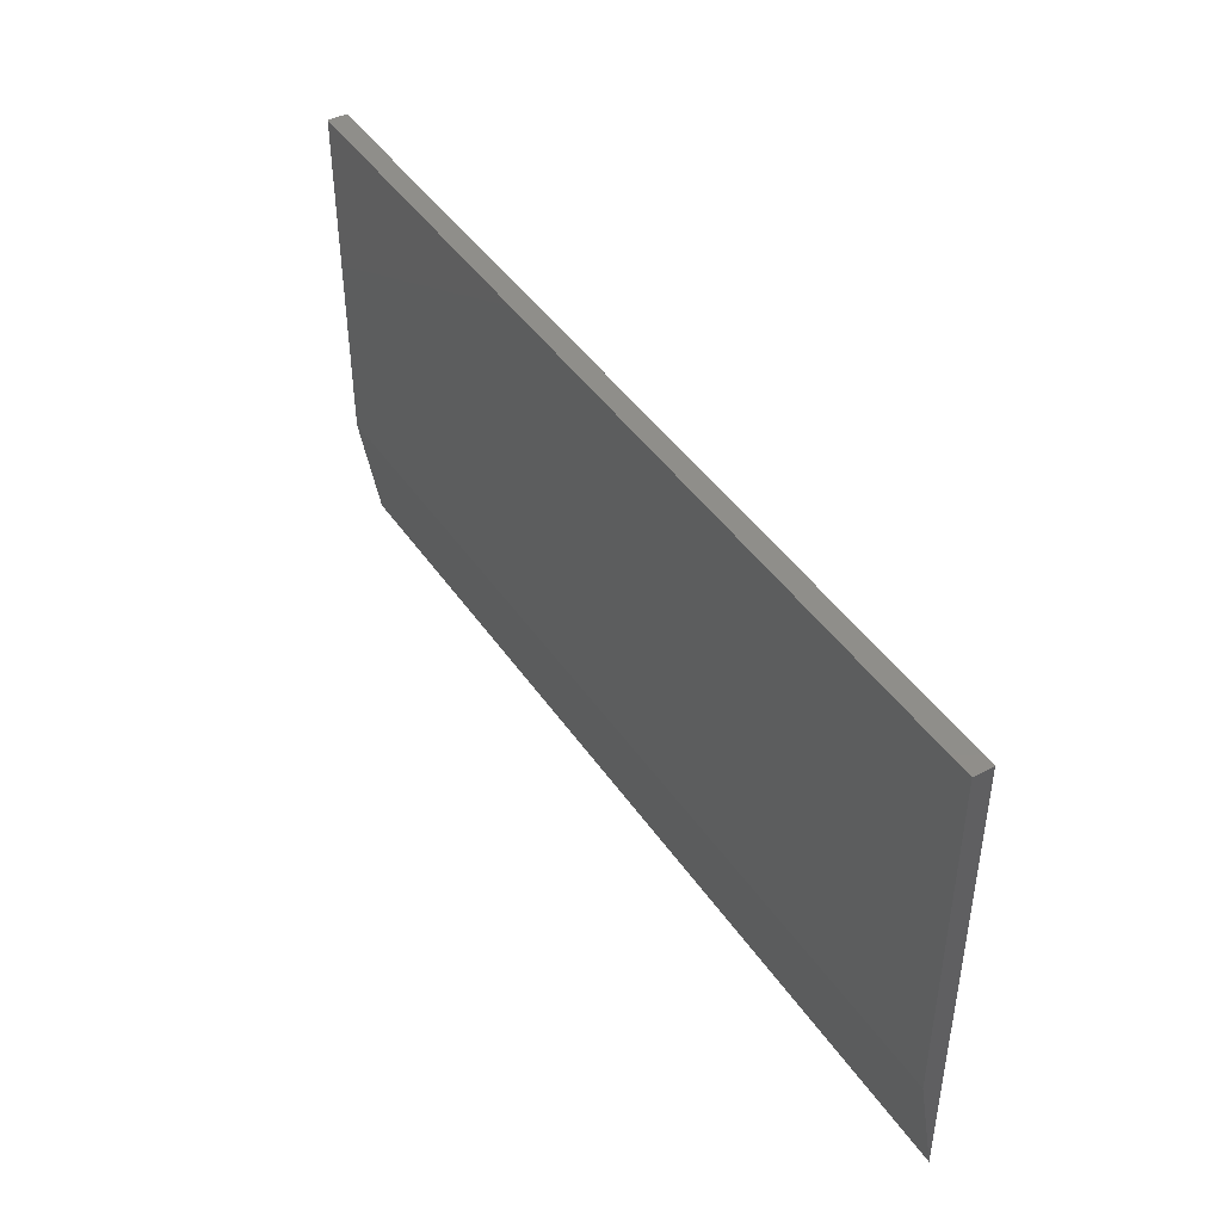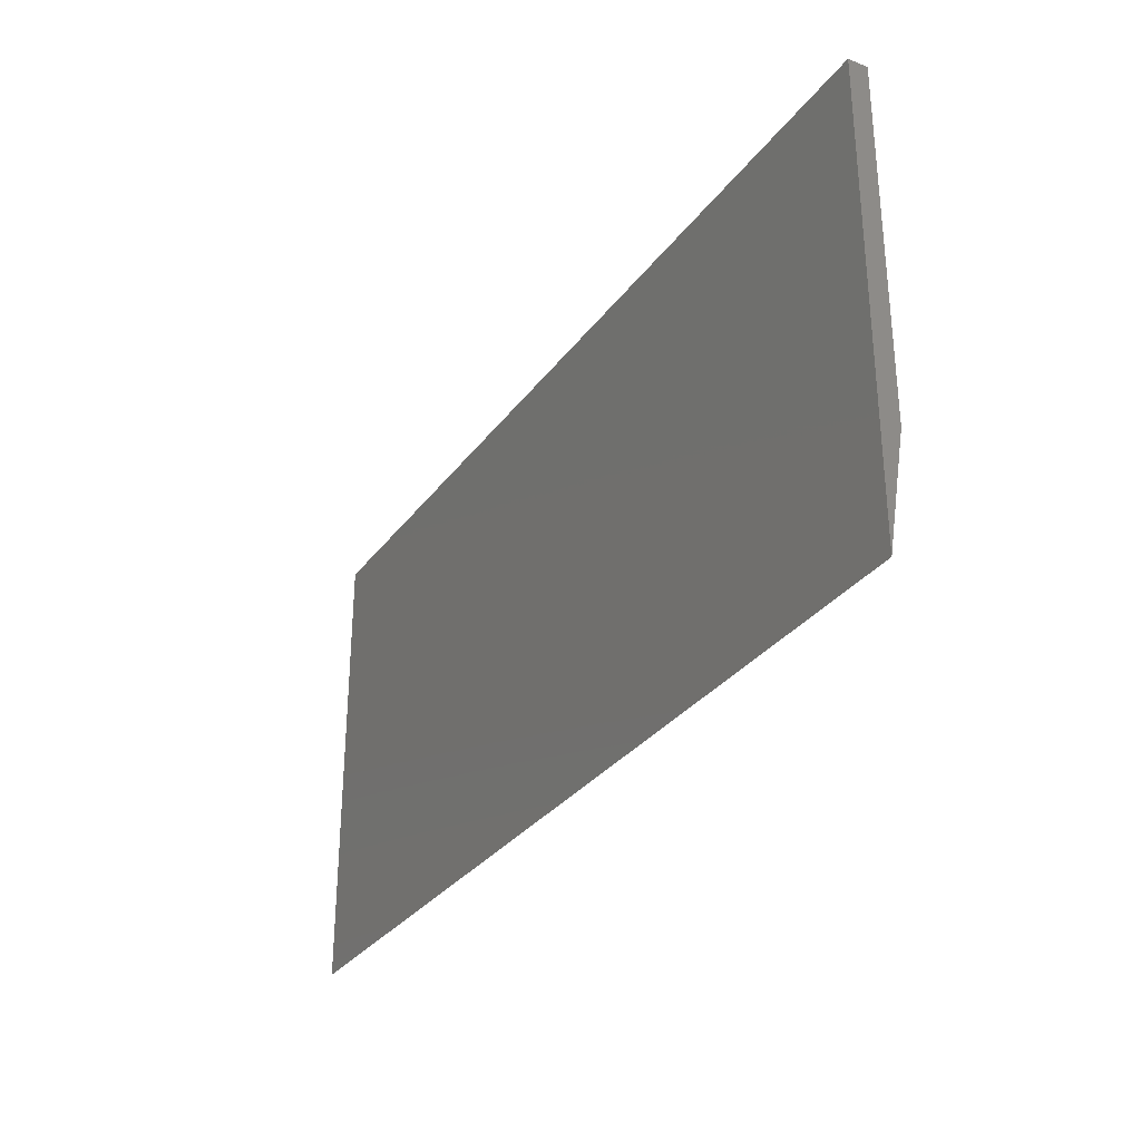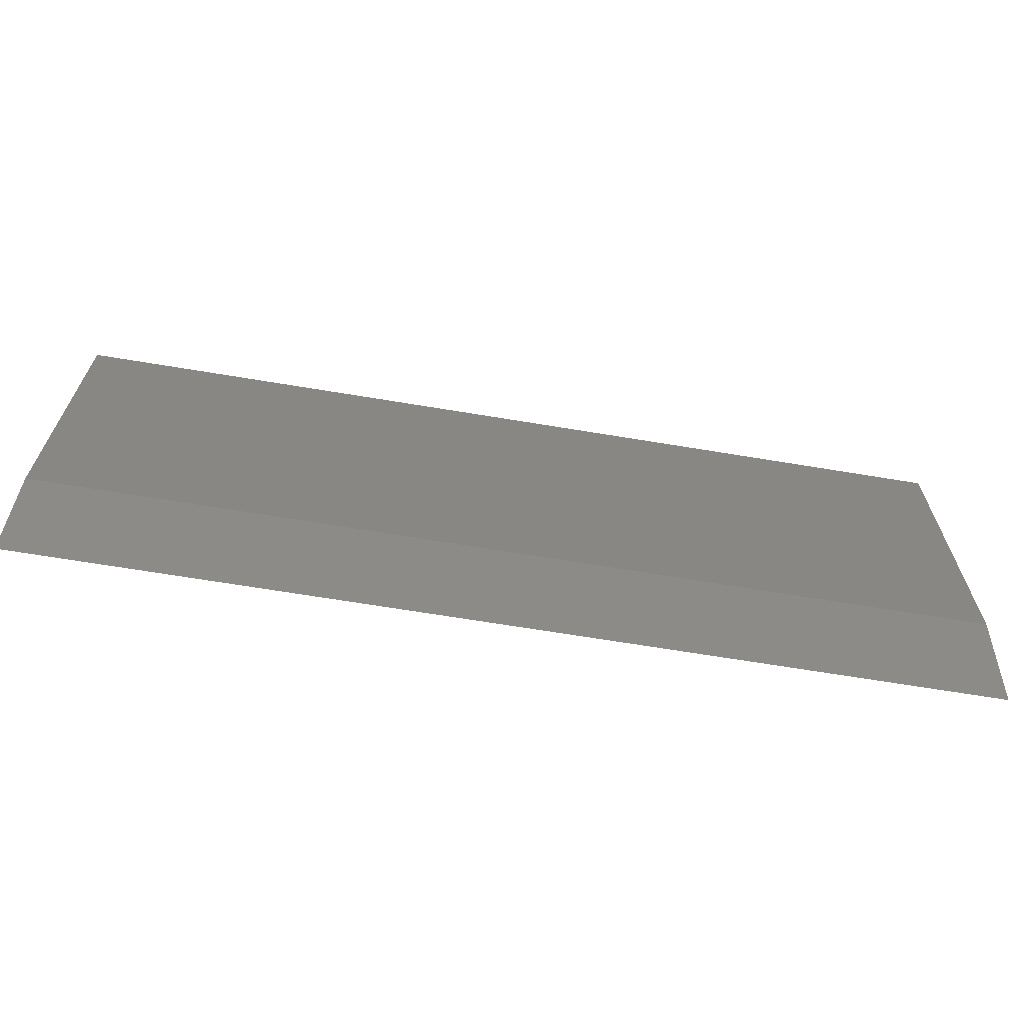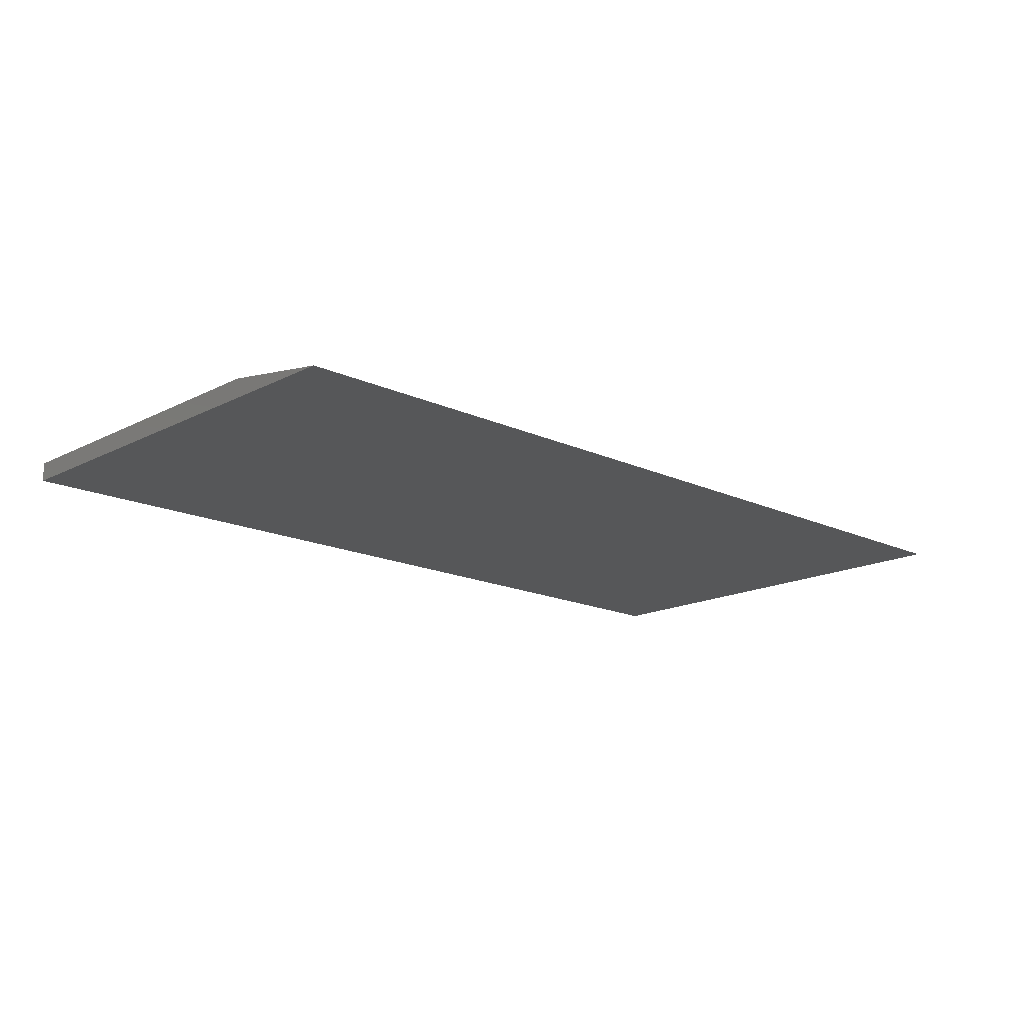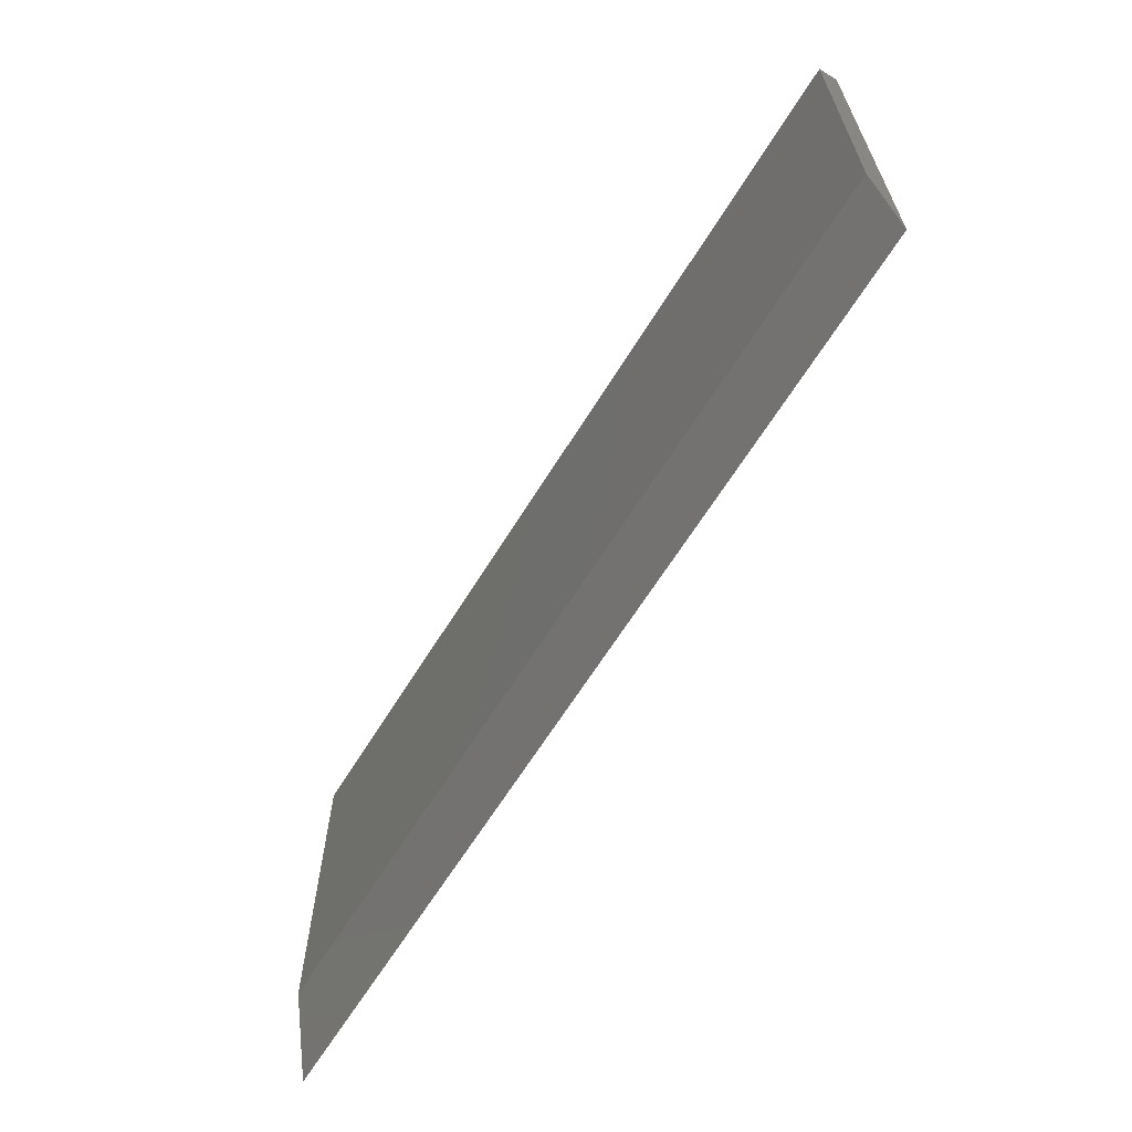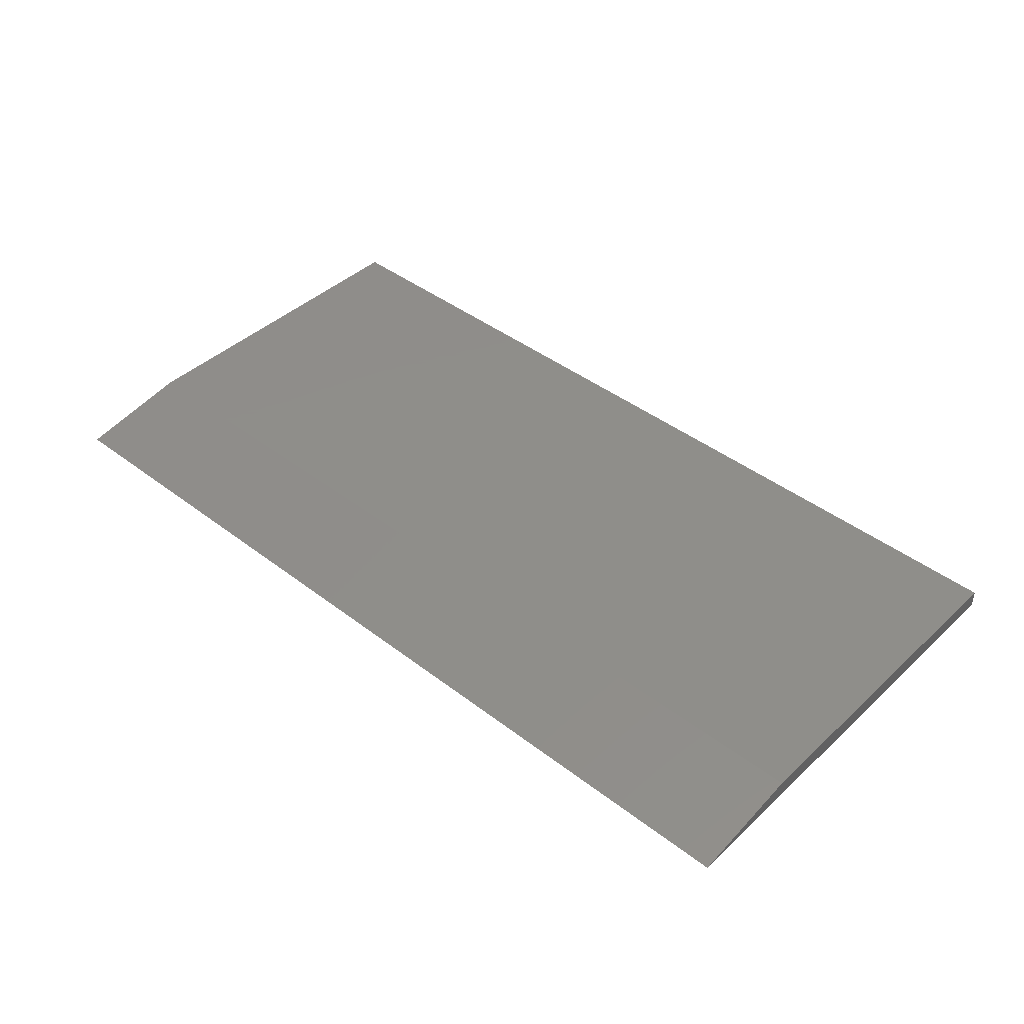
<metadata>
{"format":"stl","ext":"stl","renderer":"f3d","projection":"perspective","resolution":1024,"background":"white","views":[{"elev":44.1,"azim":-121.9,"up":"+Z"},{"elev":-31.1,"azim":60.1,"up":"+Z"},{"elev":-66.4,"azim":170.5,"up":"+Z"},{"elev":-16.3,"azim":136.3,"up":"+Y"},{"elev":-64.2,"azim":-121.7,"up":"+Z"},{"elev":42.6,"azim":-137.6,"up":"+Y"}]}
</metadata>
<code>
# stl→obj: 8 verts, 12 faces
v -0.75 6.373e-34 0.09375
v -0.75 2.576e-33 0.3789
v 5.741e-18 8.327e-17 0.09375
v 2.32e-17 8.327e-17 0.3789
v -0.75 -0.01562 0.3789
v -0.75 -0.01562 0
v 1.735e-18 -0.01562 -4.592e-17
v 2.32e-17 -0.01562 0.3789
f 1 2 3
f 3 2 4
f 5 2 6
f 6 2 1
f 7 3 8
f 8 3 4
f 6 7 5
f 5 7 8
f 6 1 7
f 7 1 3
f 8 4 5
f 5 4 2

</code>
